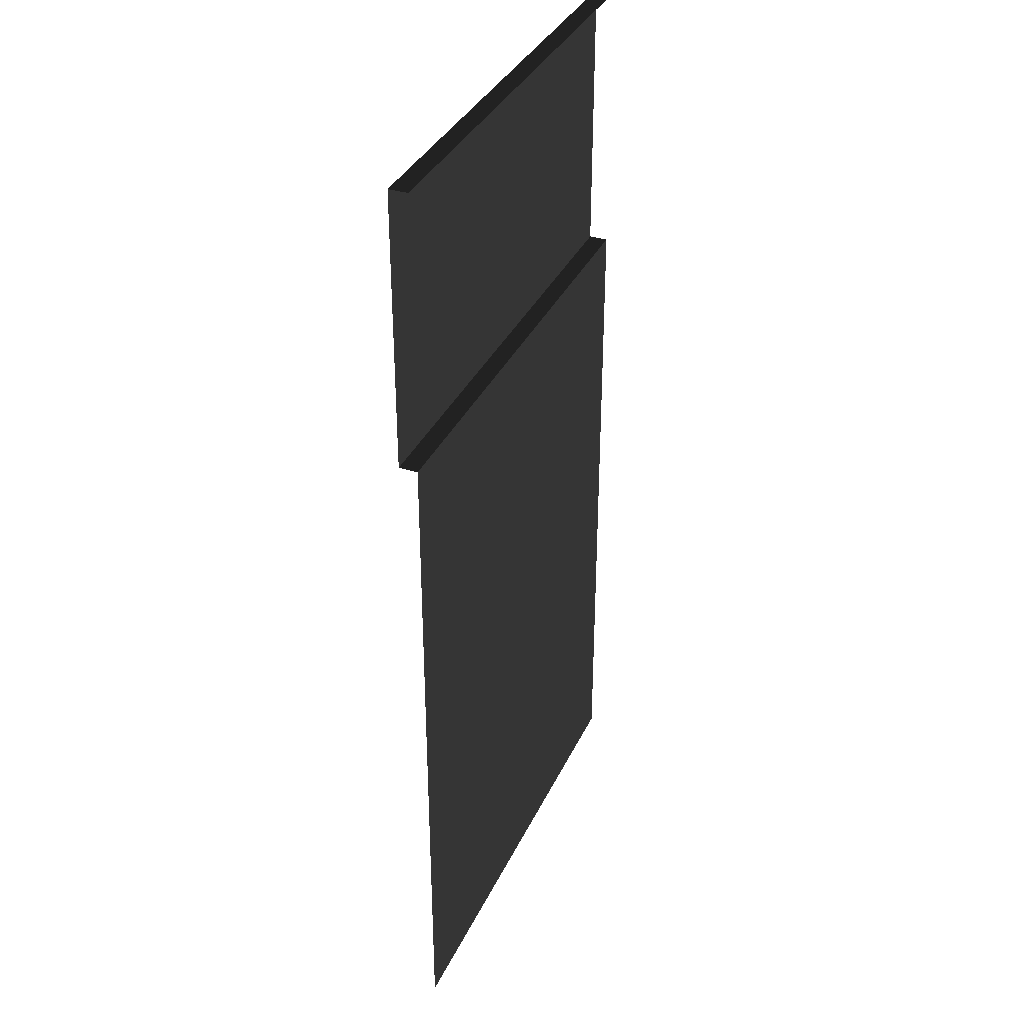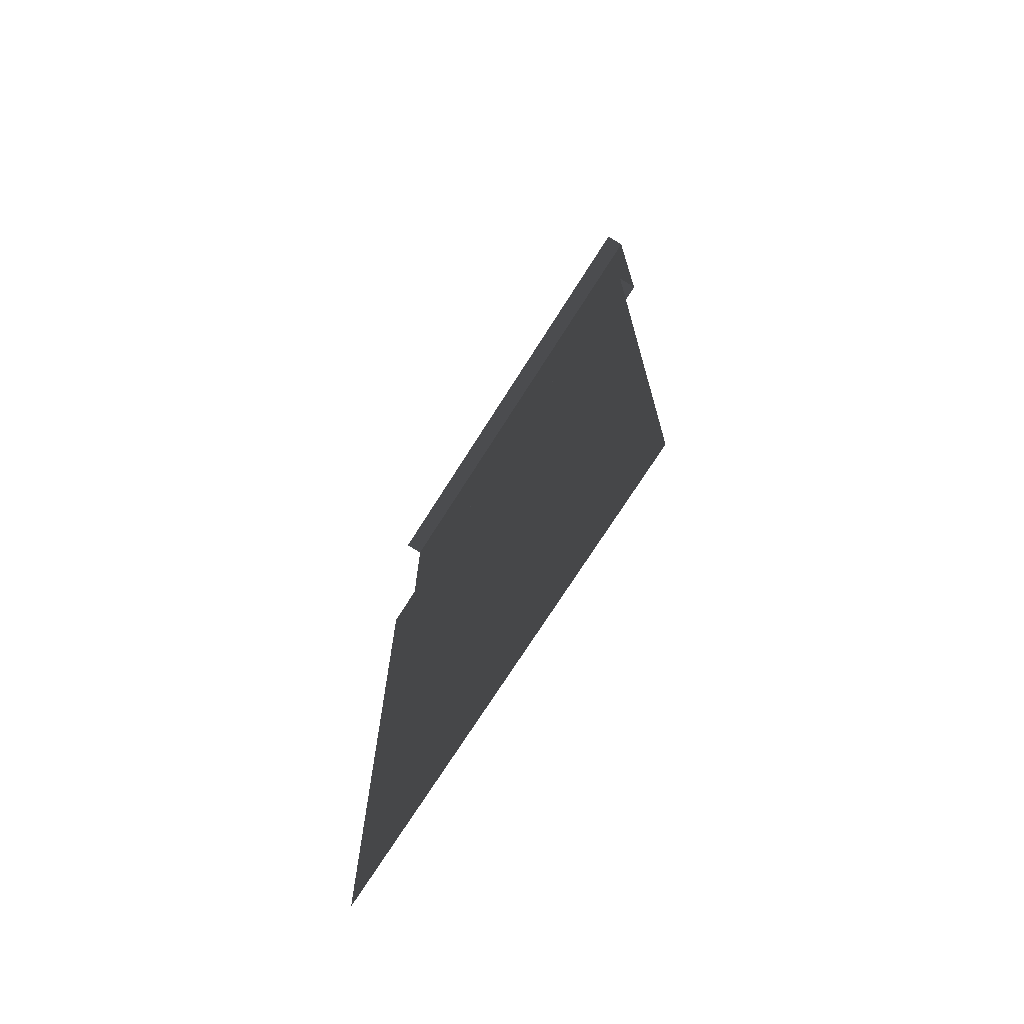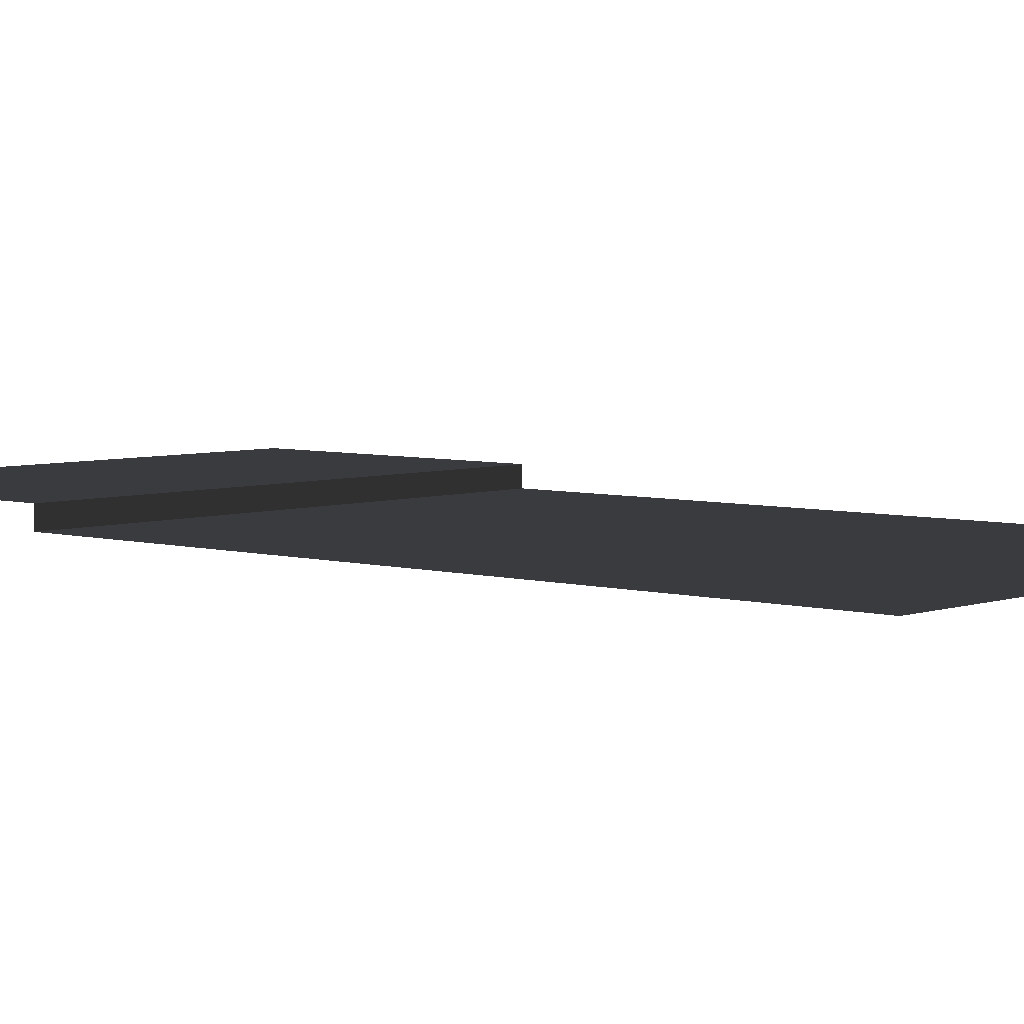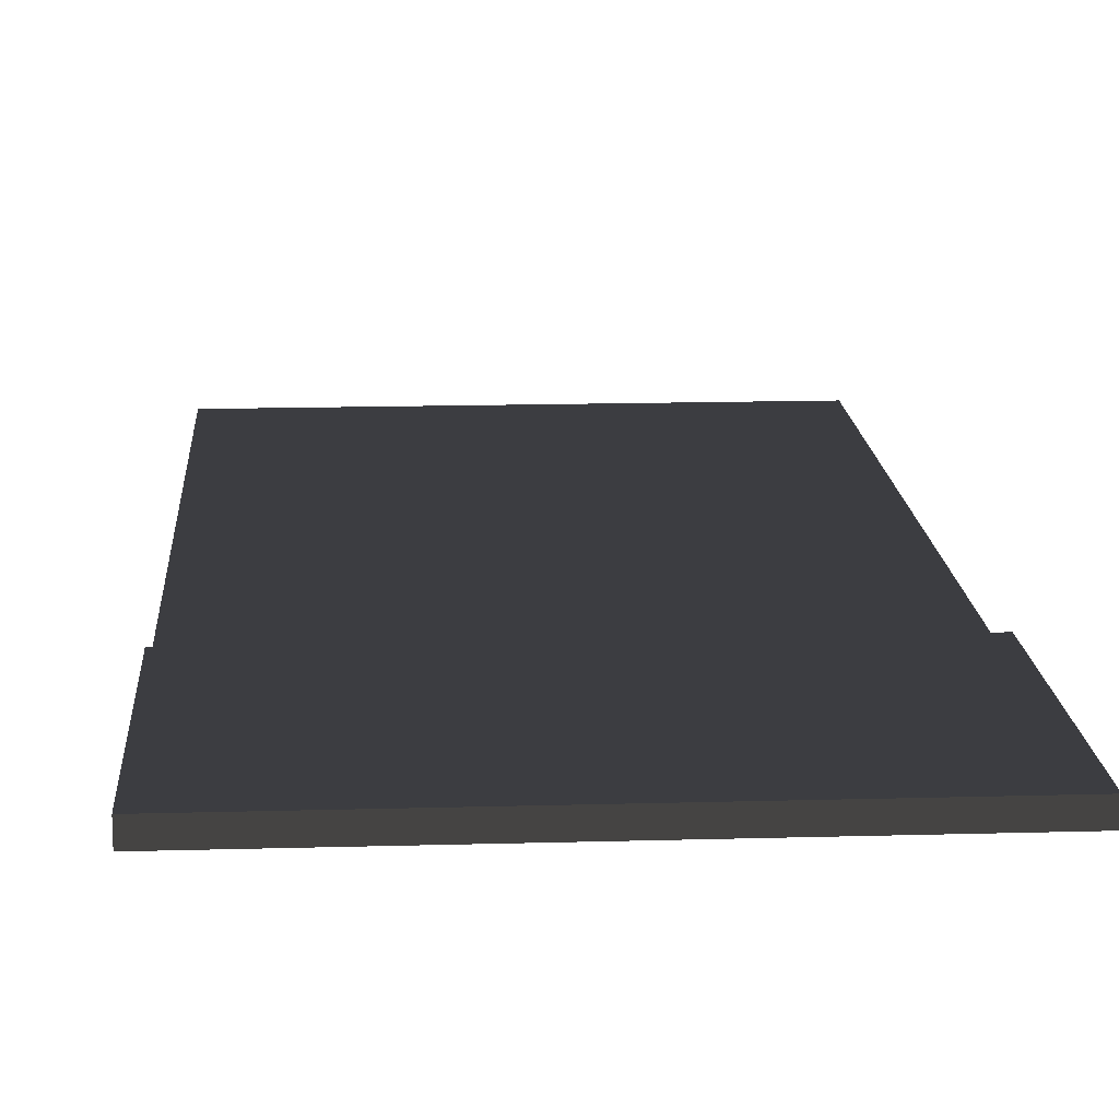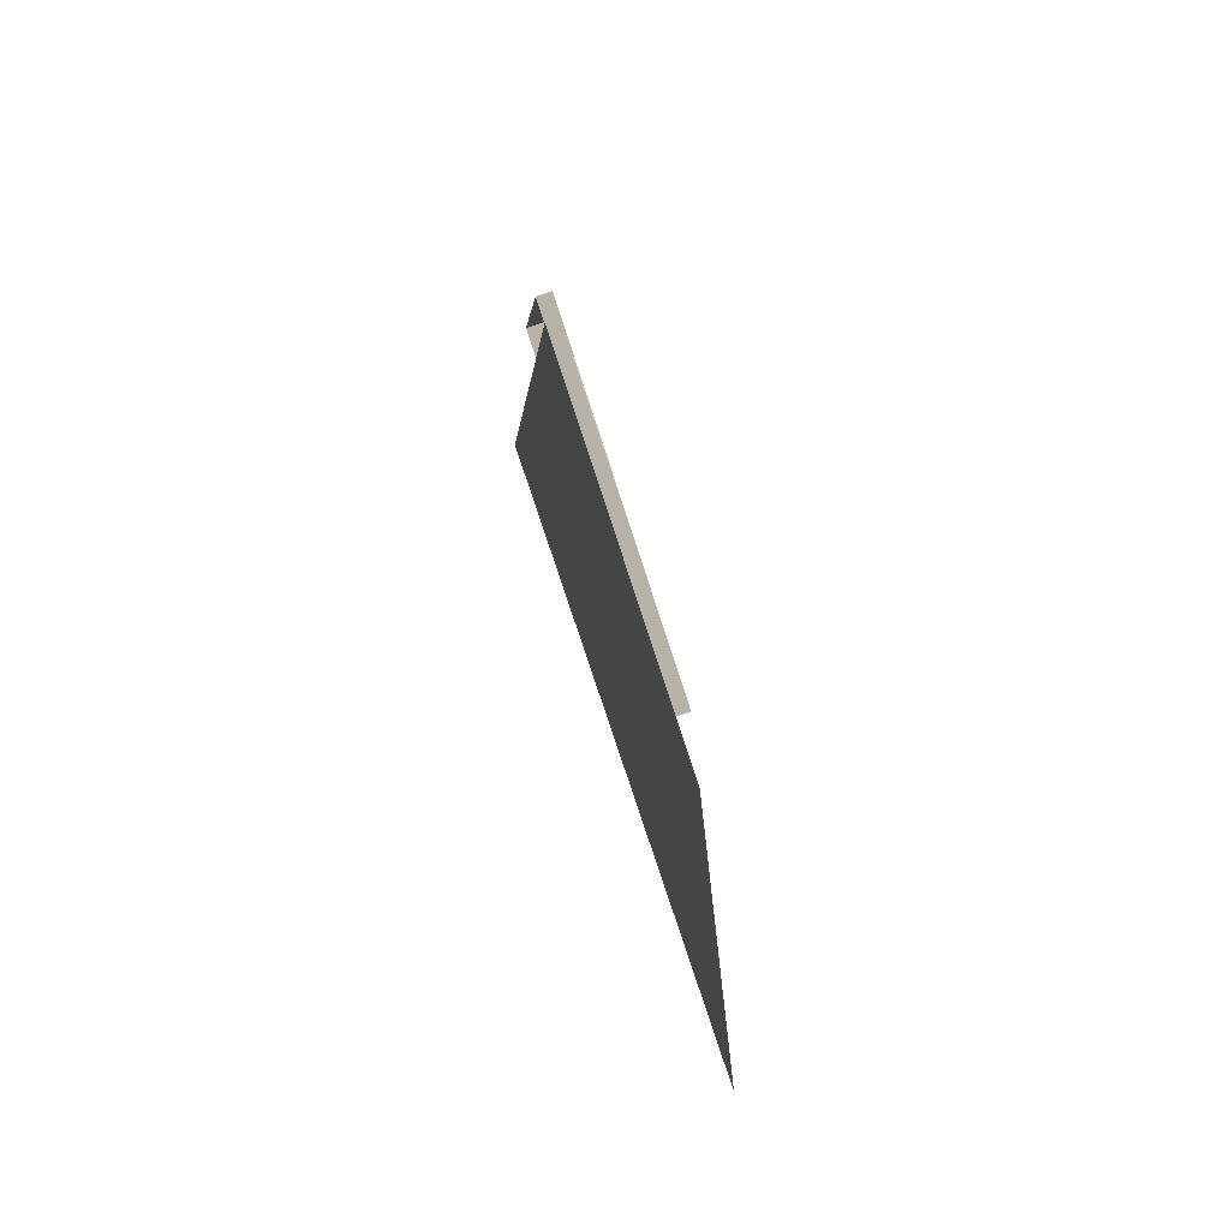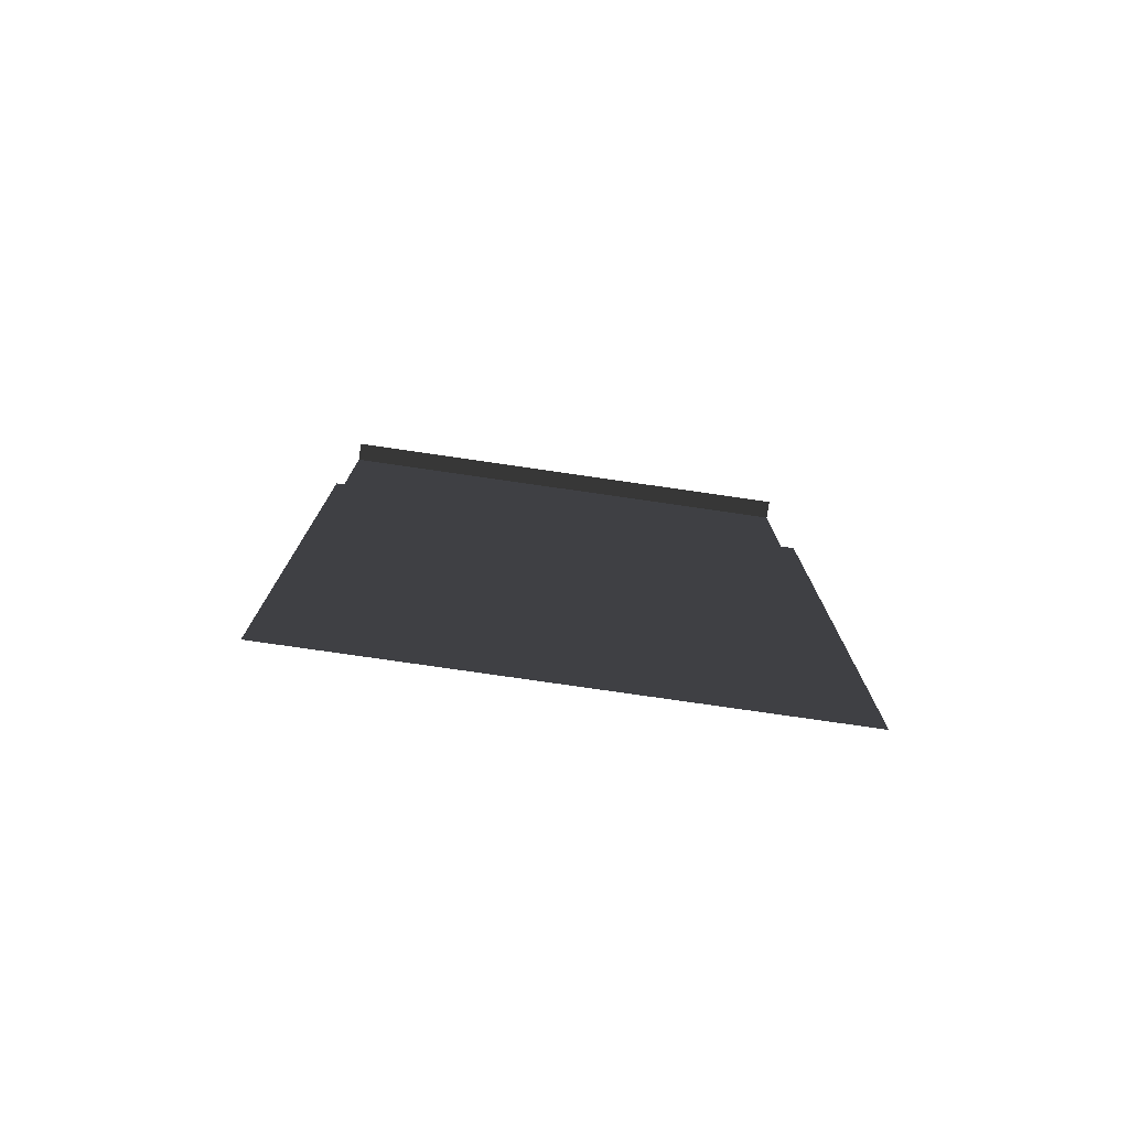
<metadata>
{"format":"obj","ext":"obj","renderer":"f3d","projection":"perspective","resolution":1024,"background":"white","views":[{"elev":35.6,"azim":-67.2,"up":"+Z"},{"elev":-72.4,"azim":57.7,"up":"+Z"},{"elev":5.0,"azim":131.9,"up":"+Y"},{"elev":15.1,"azim":-3.5,"up":"+Y"},{"elev":-76.3,"azim":-72.0,"up":"+Z"},{"elev":-78.3,"azim":-8.2,"up":"+Z"}]}
</metadata>
<code>
v 2.5 -0.1948 -3.165
v 3.518 -0.1948 -9.555
v 1.482 -0.1948 -9.555
v 2.5 0 1.272e-06
v 2.5 -0.1948 1.272e-06
v 5 -0.1948 1.272e-06
v 5 0 1.272e-06
v 6.358e-07 0 1.272e-06
v 6.358e-07 -0.1948 1.272e-06
v 2.5 -0.1948 1.272e-06
v 2.5 0 1.272e-06
v 3.518 -0.1948 -10
v 3.518 -0.1948 -9.555
v 5 -0.1948 -10
v 5 -0.1948 -3.165
v 2.5 -0.1948 -3.165
v 2.5 -0.1948 -2.869
v 5 -0.1948 -2.869
v 5 -0.1948 -3.165
v 2.5 -0.1948 -3.165
v 2.5 -0.1948 -2.869
v 2.5 0 -2.869
v 5 0 -2.869
v 5 -0.1948 -2.869
v 5 0 -2.869
v 2.5 0 -2.869
v 2.5 0 1.272e-06
v 5 0 1.272e-06
v 2.5 -0.1948 -2.869
v 2.5 -0.1948 -3.165
v 6.358e-07 -0.1948 -3.165
v 6.358e-07 -0.1948 -2.869
v 2.5 0 -2.869
v 6.358e-07 0 -2.869
v 6.358e-07 0 1.272e-06
v 2.5 0 1.272e-06
v 6.358e-07 -0.1948 -2.869
v 6.358e-07 0 -2.869
v 2.5 0 -2.869
v 2.5 -0.1948 -2.869
v 1.482 -0.1948 -10
v 1.482 -0.1948 -9.555
v 3.518 -0.1948 -9.555
v 3.518 -0.1948 -10
v 1.482 -0.1948 -9.555
v 1.482 -0.1948 -10
v 6.358e-07 -0.1948 -10
v 6.358e-07 -0.1948 -3.165
v 2.5 -0.1948 -3.165
g road_straight_mesh_3369_358
f 1 3 2
f 4 6 5
f 4 7 6
f 8 10 9
f 8 11 10
f 12 14 13
f 13 14 15
f 13 15 16
f 17 19 18
f 17 20 19
f 21 23 22
f 21 24 23
f 25 27 26
f 25 28 27
f 29 31 30
f 29 32 31
f 33 35 34
f 33 36 35
f 37 39 38
f 37 40 39
f 41 43 42
f 41 44 43
f 45 47 46
f 48 45 49
f 48 47 45

</code>
